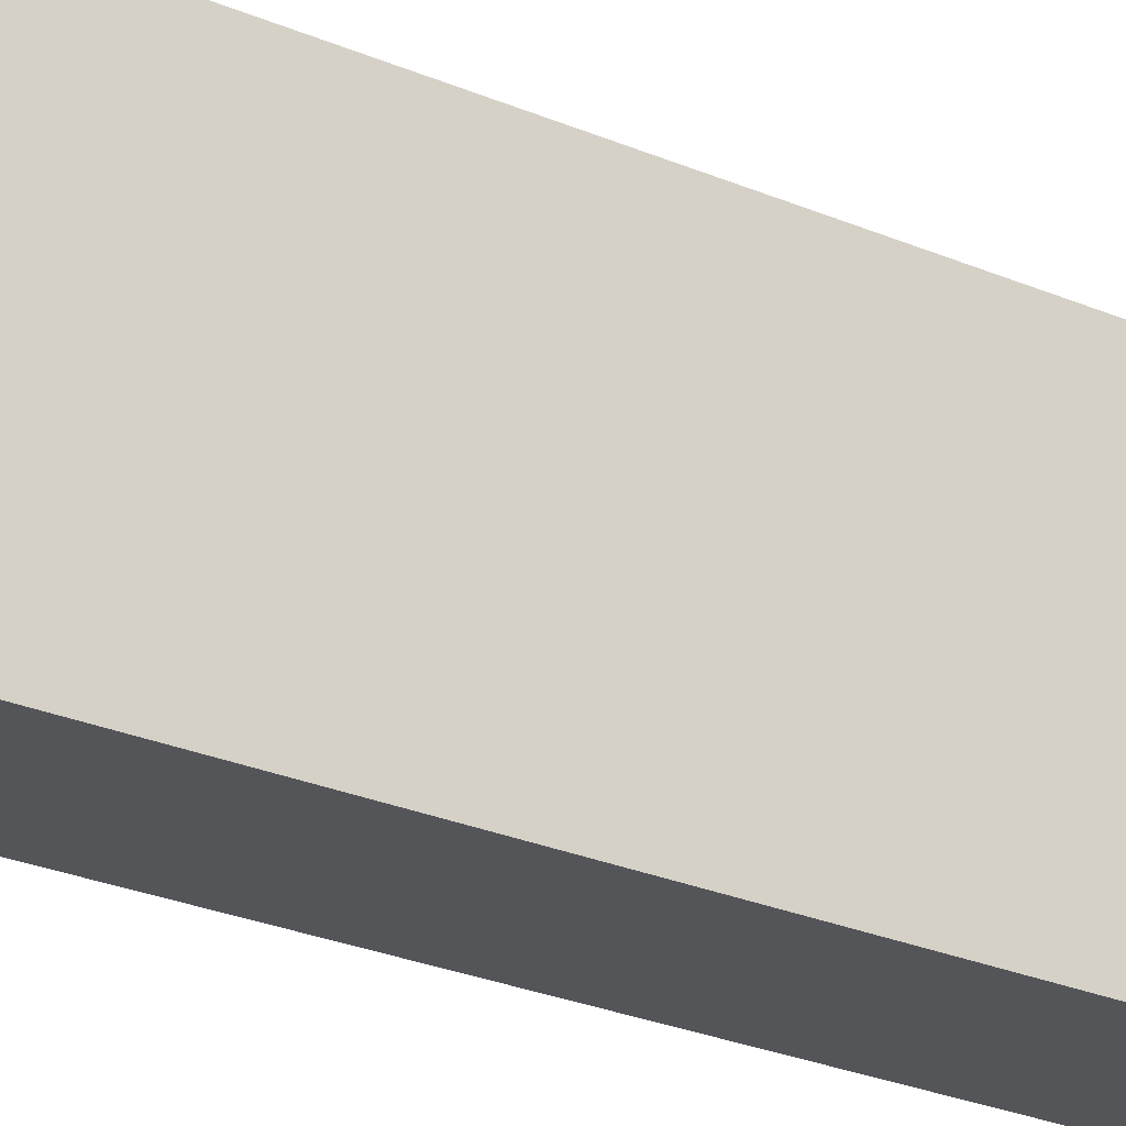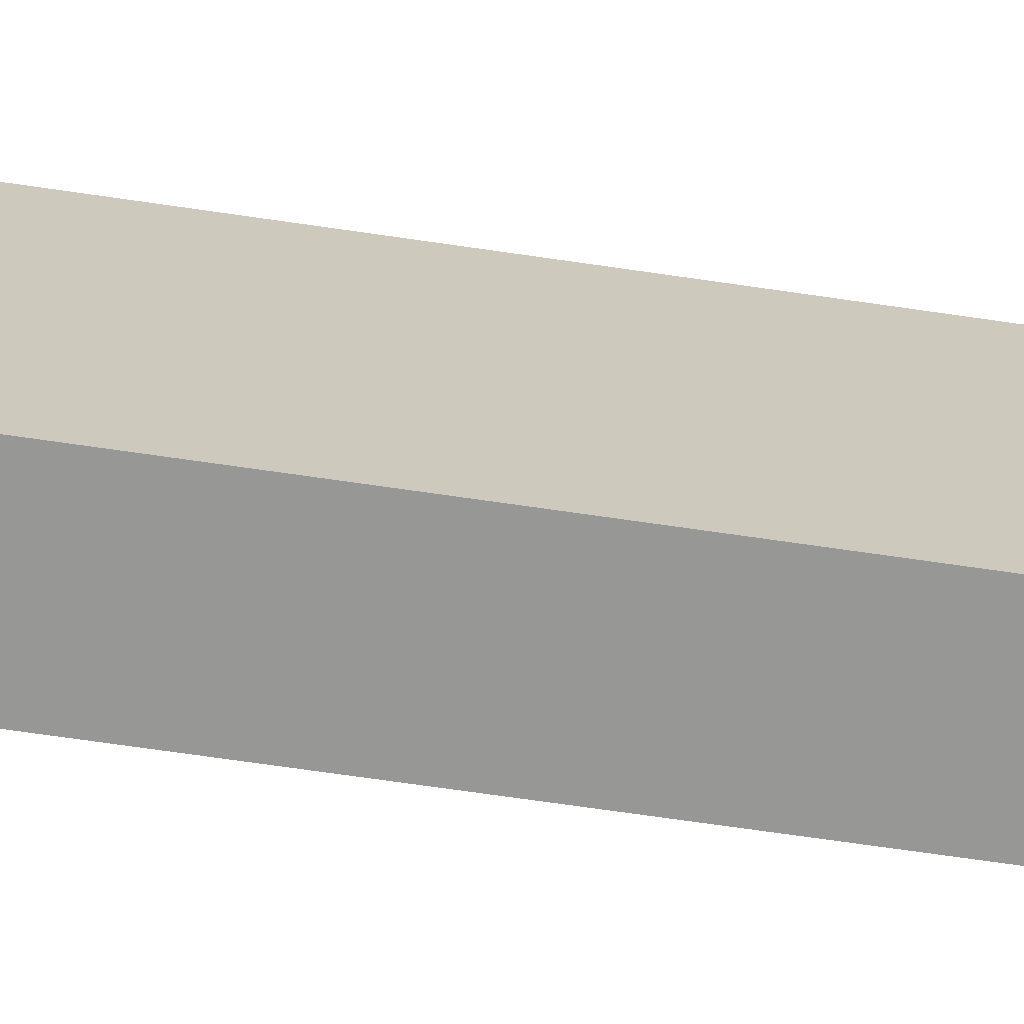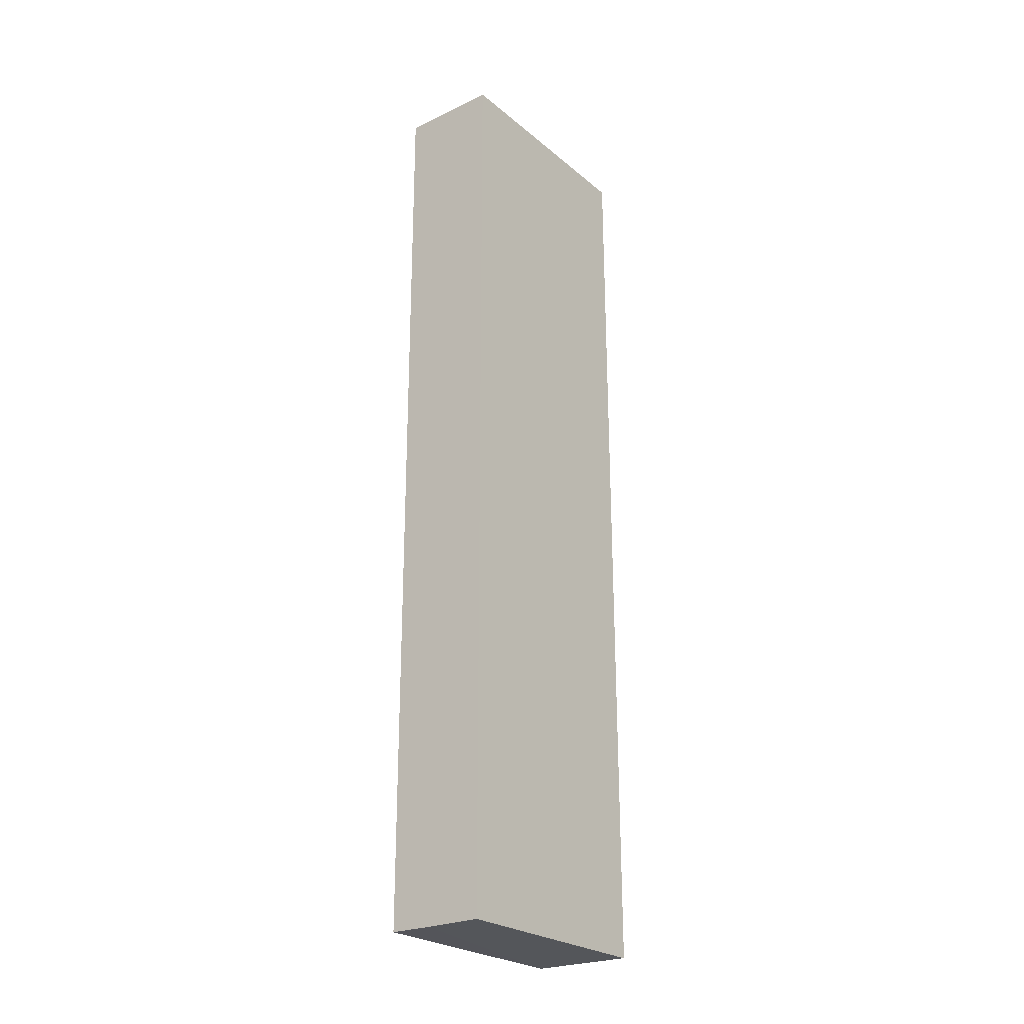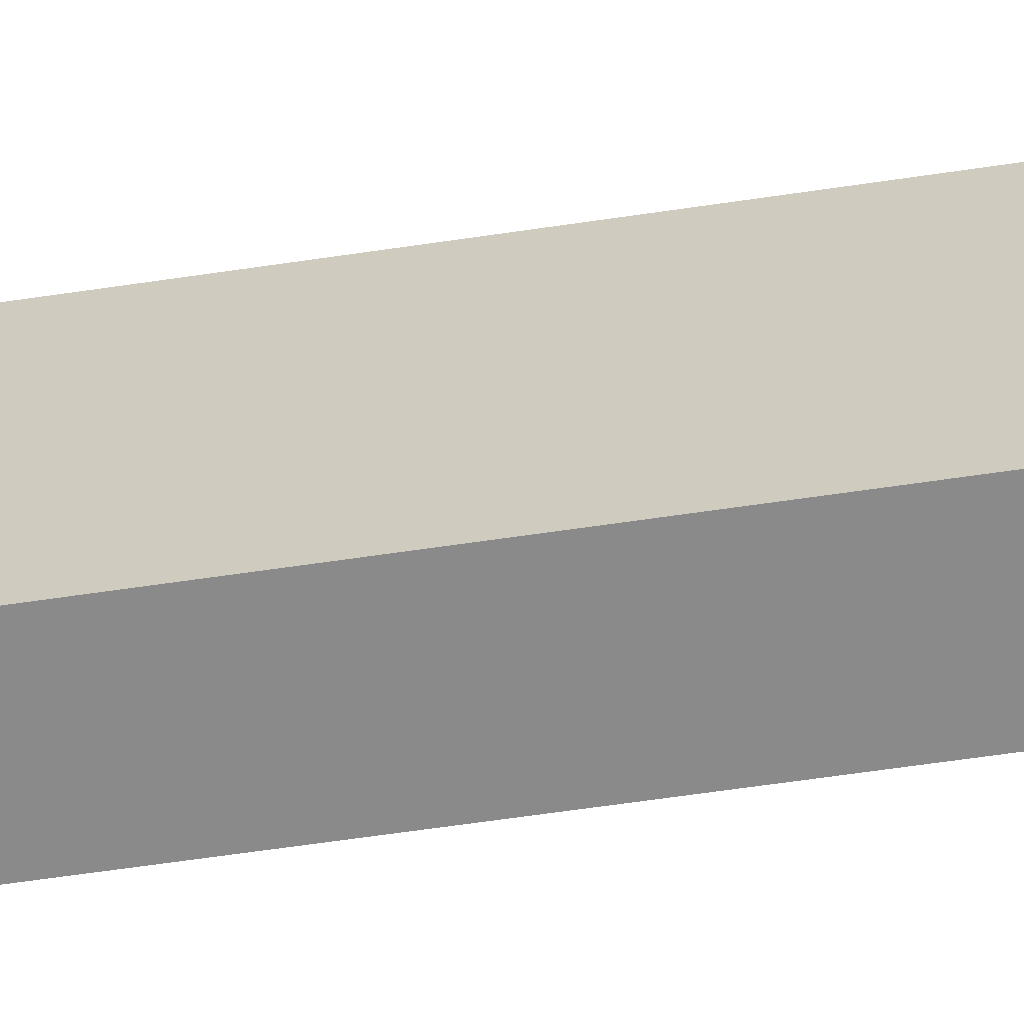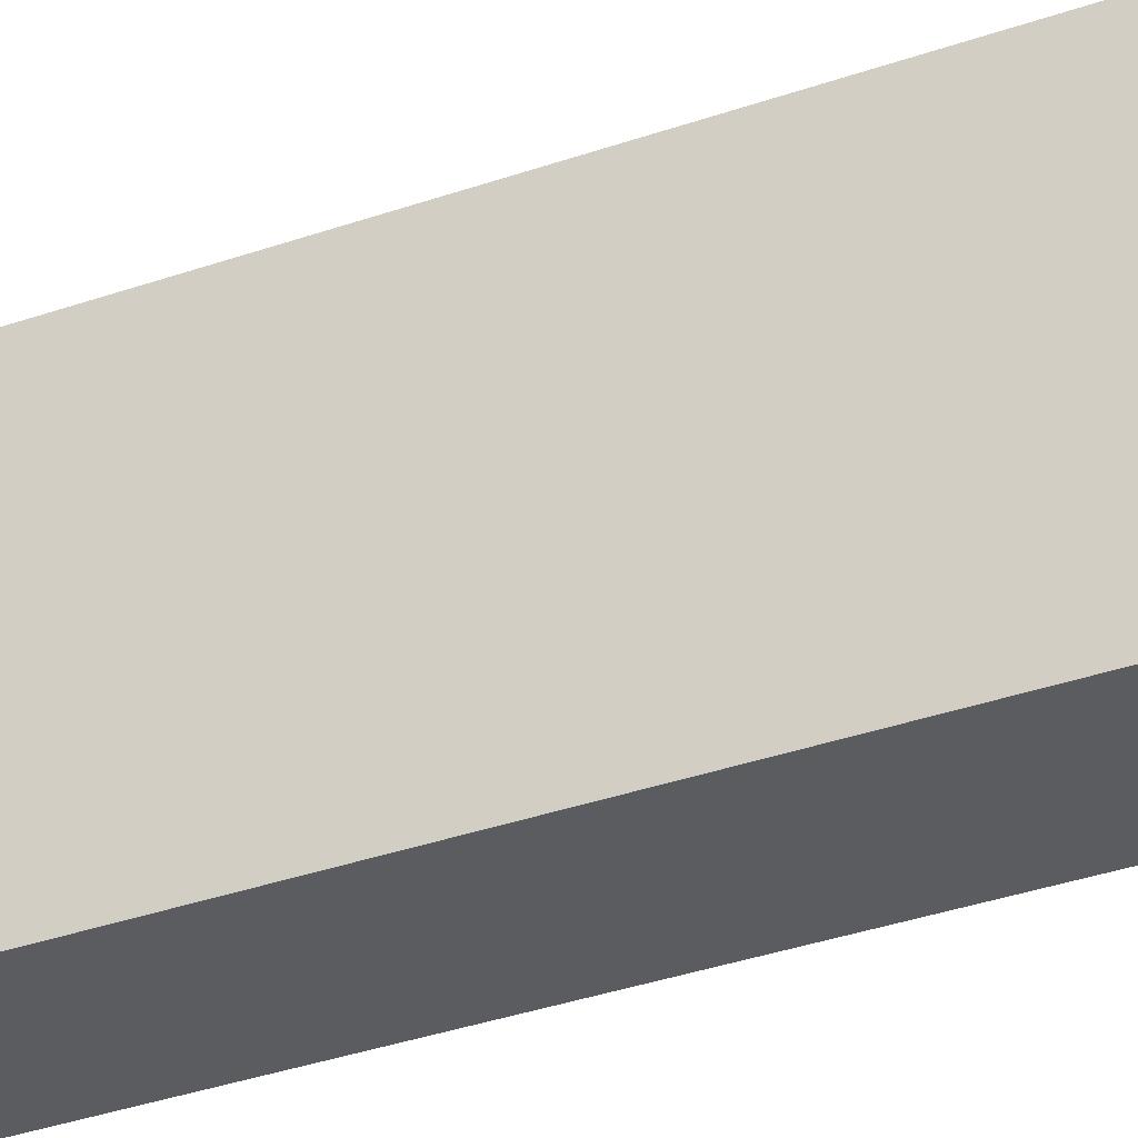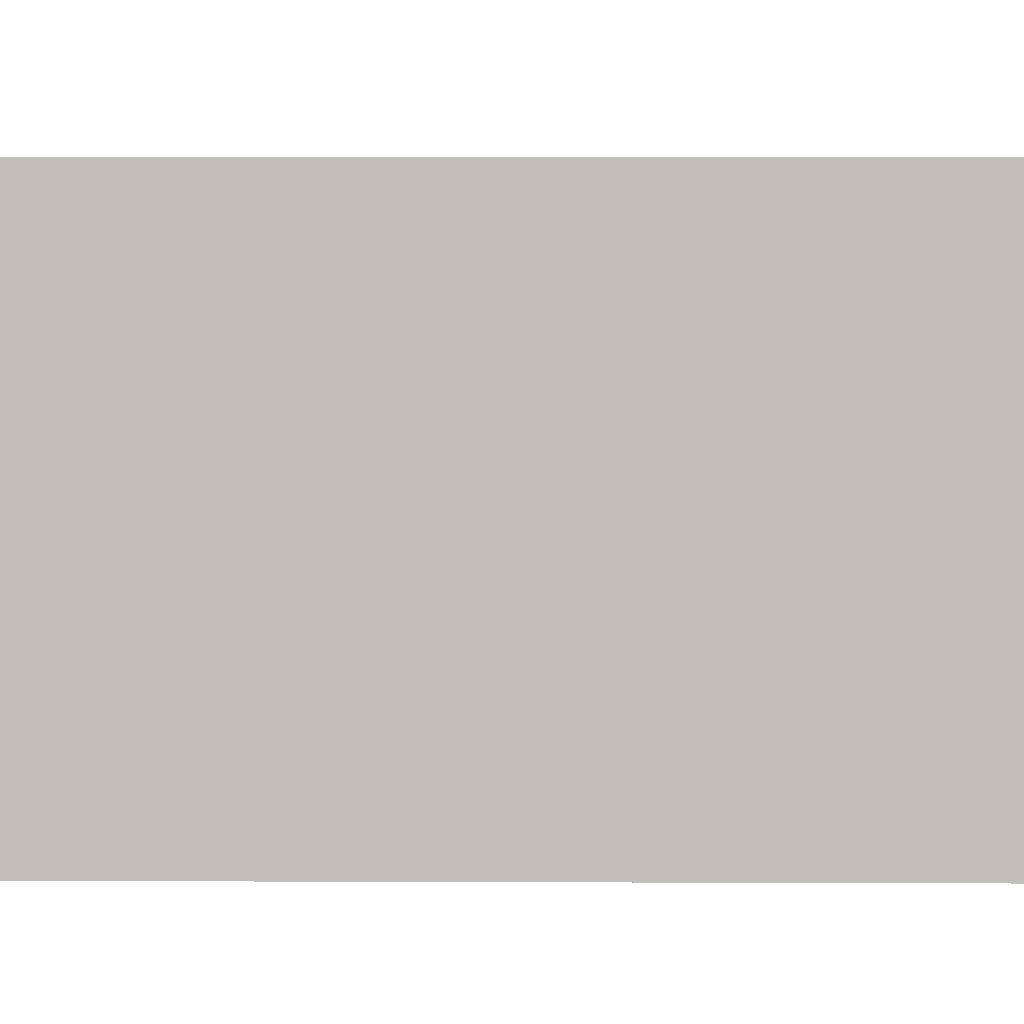
<metadata>
{"format":"obj","ext":"obj","renderer":"f3d","projection":"perspective","resolution":1024,"background":"white","views":[{"elev":-24.2,"azim":-126.3,"up":"+Z"},{"elev":-68.1,"azim":-98.5,"up":"+Z"},{"elev":-25.1,"azim":-142.5,"up":"+Y"},{"elev":-63.5,"azim":-81.6,"up":"+Z"},{"elev":-33.7,"azim":115.7,"up":"+Z"},{"elev":3.4,"azim":-89.0,"up":"+Z"}]}
</metadata>
<code>
v -0.03359 0.06894 0.004307
v -0.03241 0.06893 0.004249
v -0.03322 0.06894 0.00426
v -0.03358 0.06894 0.002686
v -0.03361 0.05796 0.004304
v -0.03241 0.06893 0.001512
v -0.03243 0.05796 0.004238
v -0.03358 0.06894 0.001511
v -0.03361 0.05796 0.004272
v -0.03243 0.05797 0.00151
v -0.03243 0.05796 0.004191
v -0.0336 0.05796 0.001509
v -0.03294 0.05796 0.001509
f 1 2 3
f 1 3 4
f 1 4 8
f 1 8 12
f 1 12 9
f 1 9 5
f 1 5 2
f 2 6 8
f 2 8 4
f 2 4 3
f 2 5 7
f 2 7 11
f 2 11 10
f 2 10 6
f 5 9 7
f 6 10 13
f 6 13 12
f 6 12 8
f 7 9 12
f 7 12 13
f 7 13 11
f 10 11 13

</code>
